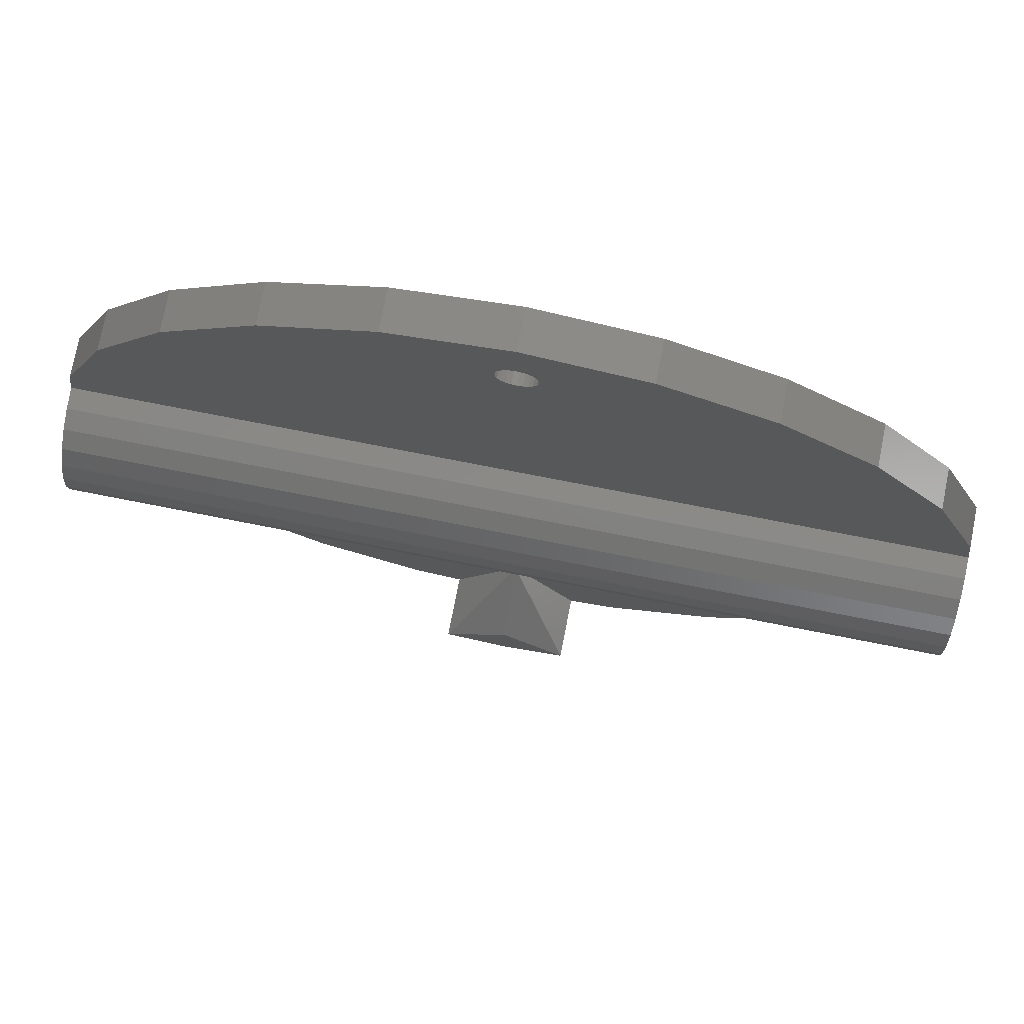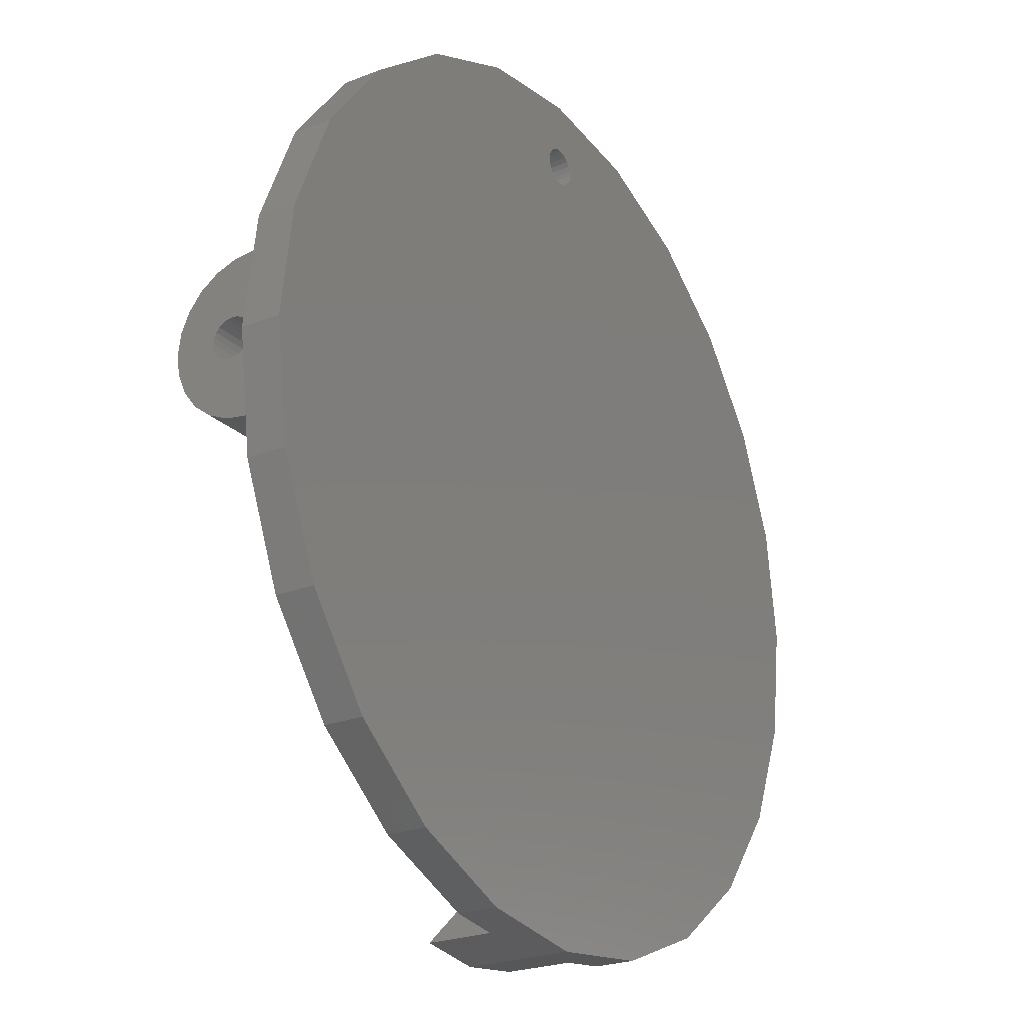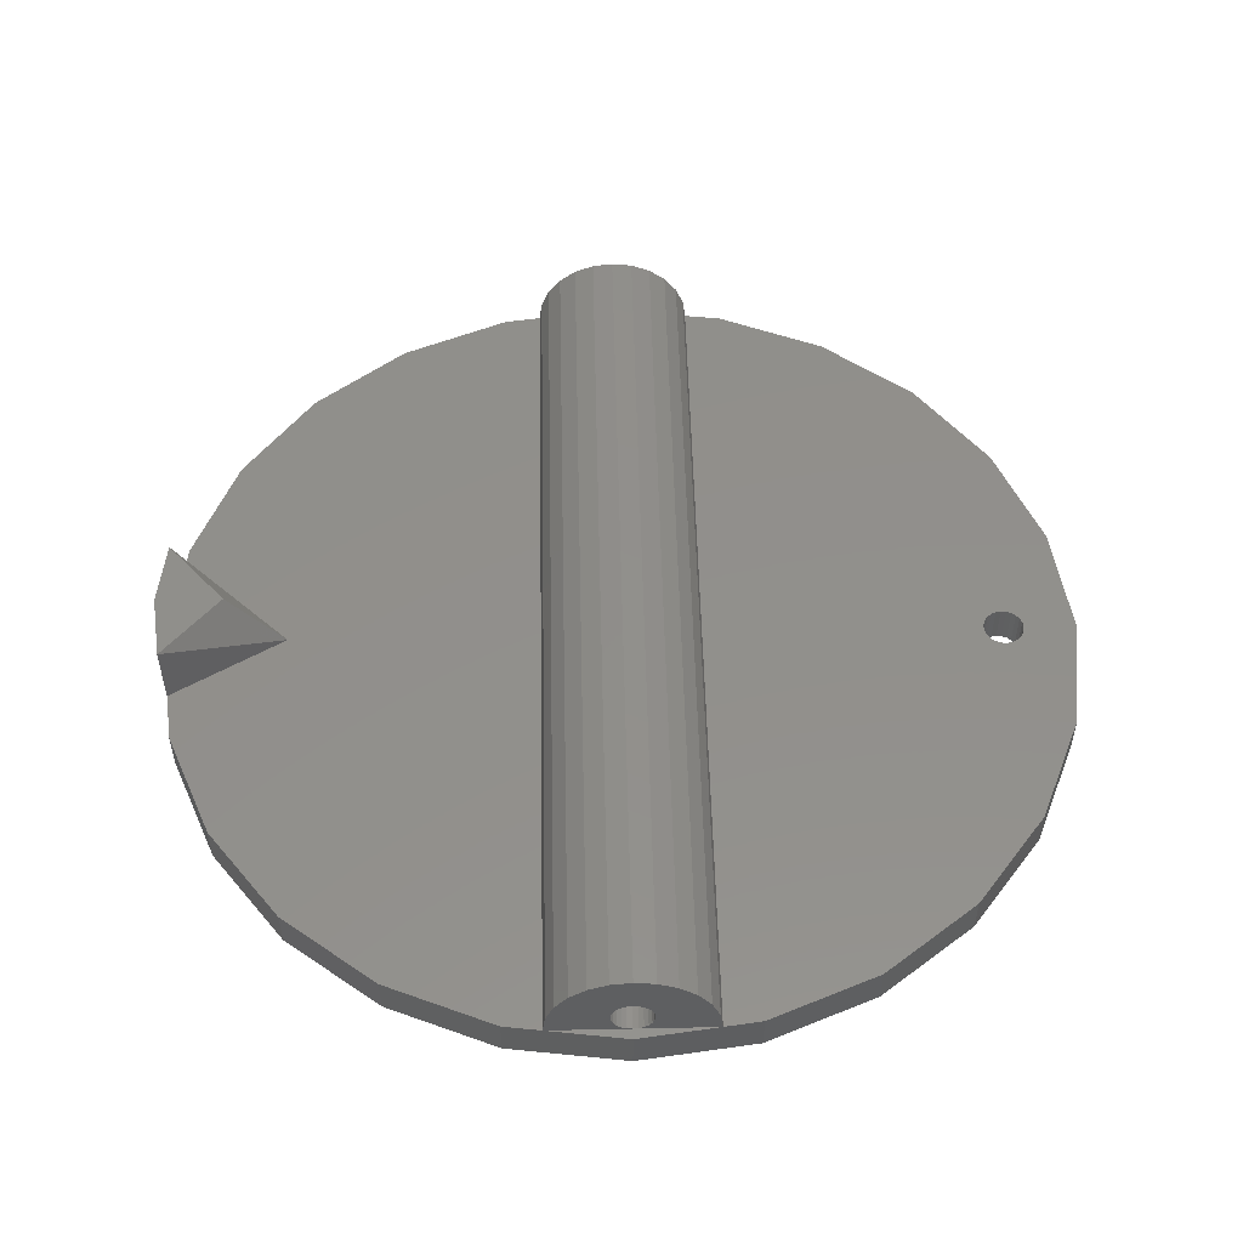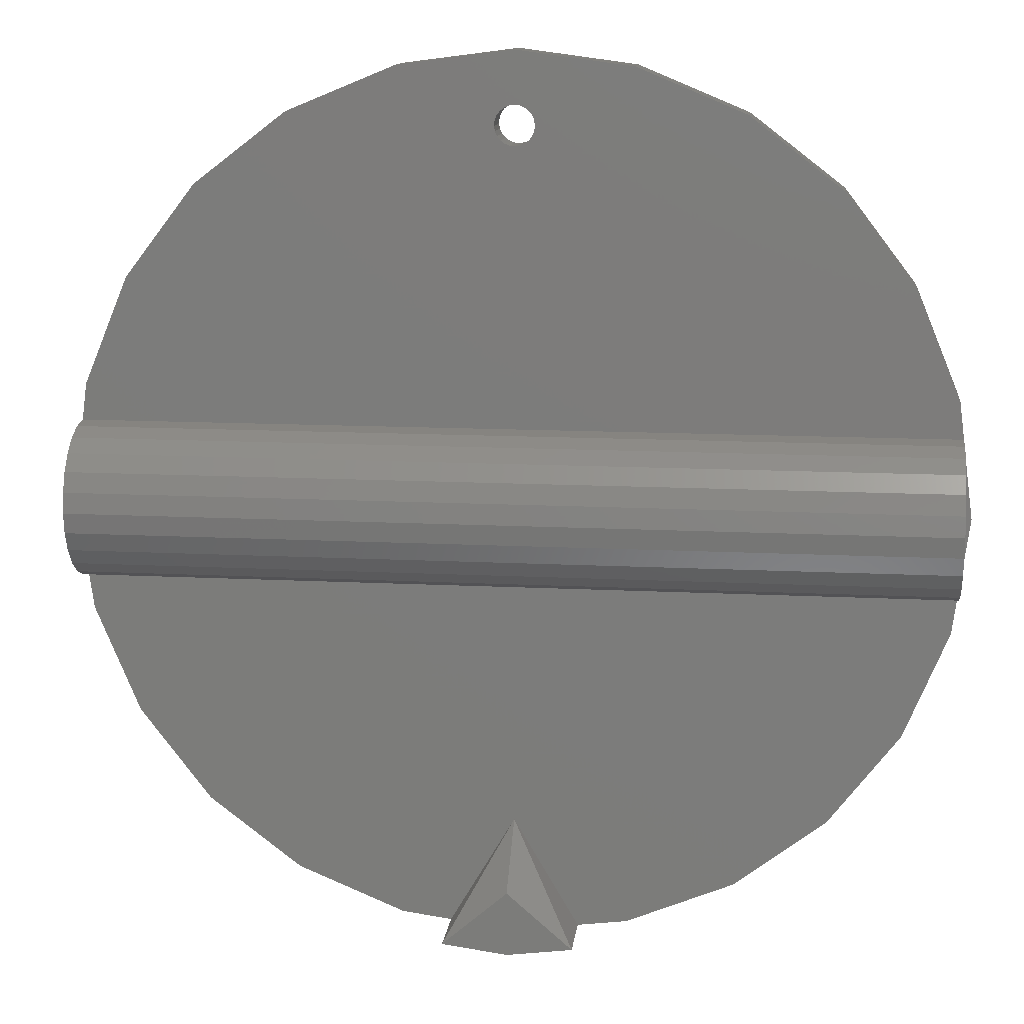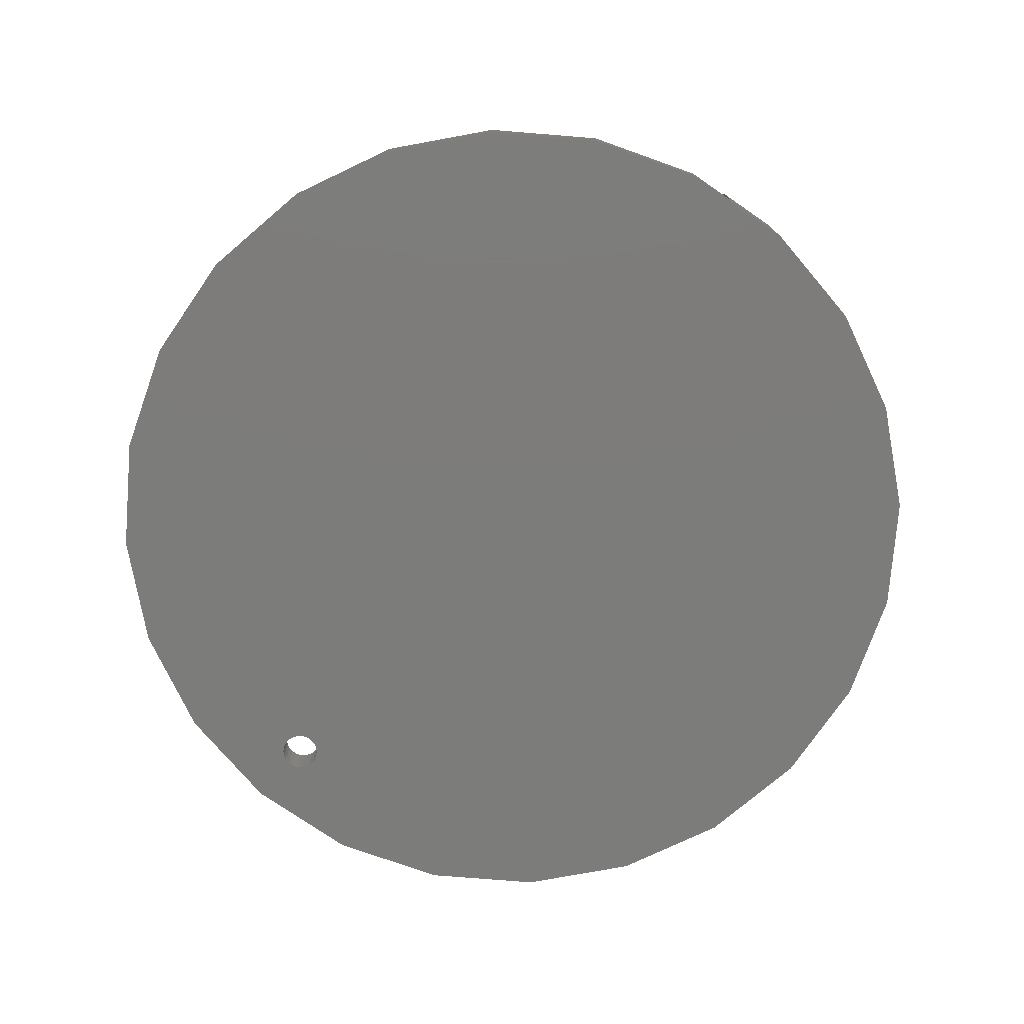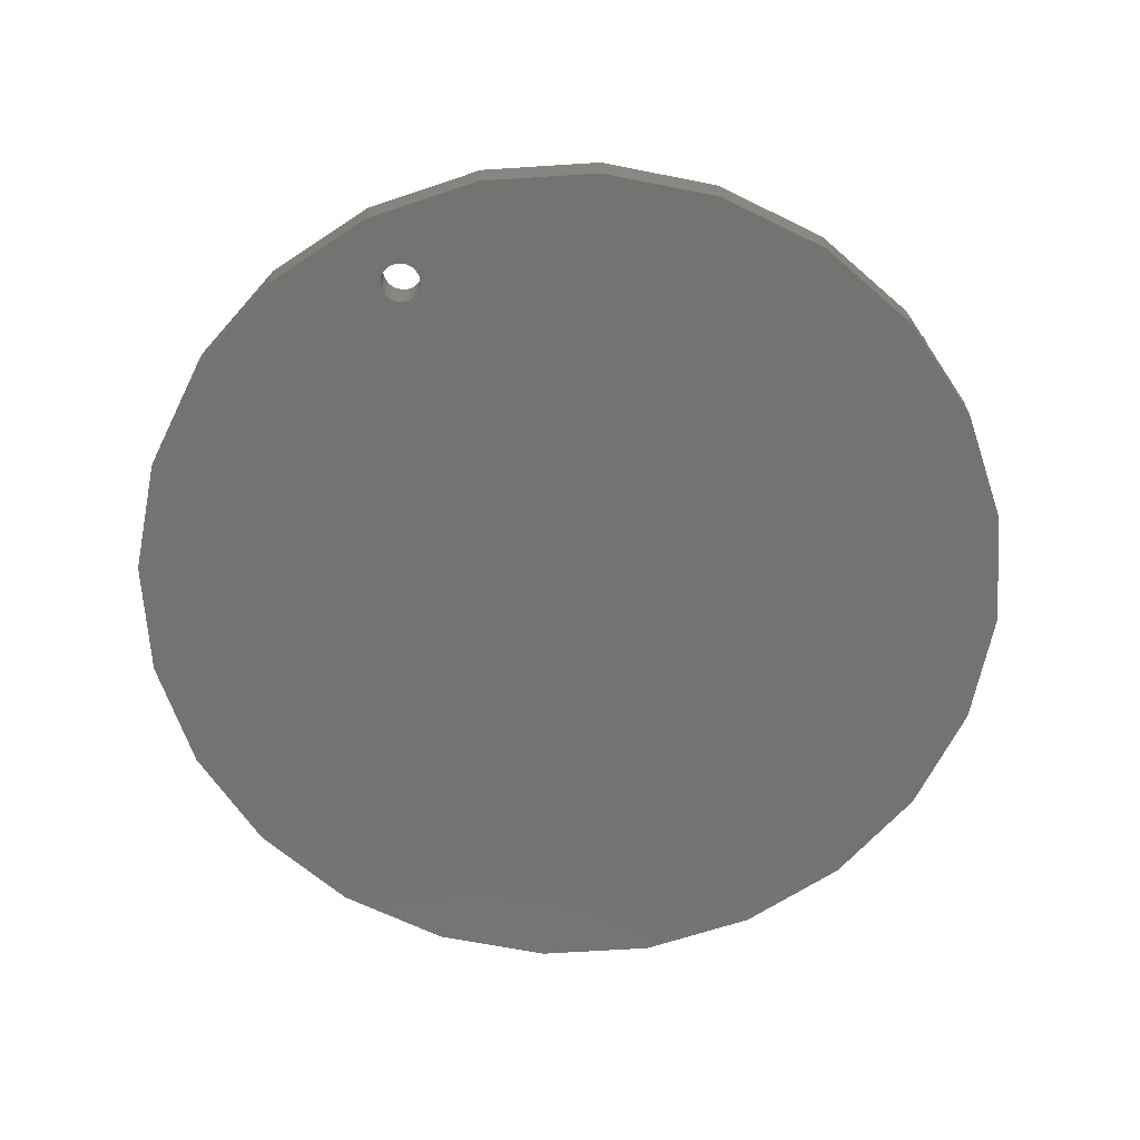
<metadata>
{"format":"stl","ext":"stl","renderer":"f3d","projection":"perspective","resolution":1024,"background":"white","views":[{"elev":75.6,"azim":11.1,"up":"+Y"},{"elev":-23.9,"azim":123.1,"up":"+Y"},{"elev":51.8,"azim":88.7,"up":"+Z"},{"elev":13.0,"azim":6.8,"up":"+Y"},{"elev":-75.6,"azim":-42.1,"up":"+Z"},{"elev":-65.1,"azim":-153.8,"up":"+Z"}]}
</metadata>
<code>
# stl→obj: 182 verts, 368 faces
v -8.8 -32.84 -3
v -17 -29.44 -6
v -8.8 -32.84 -6
v -17 -29.44 -3
v -24.04 -24.04 -6
v -24.04 -24.04 -3
v -29.44 -17 -3
v -29.44 -17 -6
v -32.84 -8.8 -3
v -32.84 -8.8 -6
v -33.21 -6 -3
v -34 0 -6
v -34 0 -3
v -33.21 6 -3
v -32.84 8.8 -6
v -32.84 8.8 -3
v -29.44 17 -3
v -29.44 17 -6
v -24.04 24.04 -3
v -24.04 24.04 -6
v -17 29.44 -6
v -17 29.44 -3
v -8.8 32.84 -6
v -8.8 32.84 -3
v -5.64e-15 34 -6
v -5.64e-15 34 -3
v 8.8 32.84 -6
v 8.8 32.84 -3
v 17 29.44 -6
v 17 29.44 -3
v 24.04 24.04 -6
v 24.04 24.04 -3
v 29.44 17 -3
v 29.44 17 -6
v 32.84 8.8 -3
v 32.84 8.8 -6
v 34 5.64e-15 -3
v 34 5.64e-15 -6
v 33.21 6 -3
v 32.84 -8.8 -3
v 32.84 -8.8 -6
v 33.21 -6 -3
v 29.44 -17 -3
v 29.44 -17 -6
v 24.04 -24.04 -3
v 24.04 -24.04 -6
v 17 -29.44 -6
v 17 -29.44 -3
v 8.8 -32.84 -6
v 8.8 -32.84 -3
v 0 -34 -6
v 5 -33.34 -3
v 0 -34 2
v 5 -33.34 2
v -5 -33.34 -3
v -5 -33.34 2
v -1.46 28.89 -6
v -1.499 28.5 -6
v -1.322 29.26 -6
v -1.094 29.57 -6
v -0.7906 29.82 -6
v -0.4337 29.98 -6
v -0.04726 30.05 -6
v -5.64e-15 30.04 -6
v 0.3424 30.01 -6
v 0.7087 29.87 -6
v 1.027 29.64 -6
v 1.275 29.34 -6
v 1.436 28.98 -6
v 1.499 28.59 -6
v -1.436 28.11 -6
v -1.275 27.76 -6
v -1.027 27.45 -6
v -0.7087 27.22 -6
v -0.3424 27.09 -6
v -5.64e-15 27.05 -6
v 0.04726 27.05 -6
v 0.4337 27.11 -6
v 0.7906 27.27 -6
v 1.094 27.52 -6
v 1.322 27.84 -6
v 1.46 28.2 -6
v -5.64e-15 30.04 -3
v 0.3424 30.01 -3
v 0.7087 29.87 -3
v 1.027 29.64 -3
v 1.275 29.34 -3
v 1.436 28.98 -3
v 1.499 28.59 -3
v 33.21 5.64e-15 -3
v 0.04726 27.05 -3
v 0 6 -3
v -5.64e-15 27.05 -3
v 0.4337 27.11 -3
v 0.7906 27.27 -3
v 1.094 27.52 -3
v 1.322 27.84 -3
v 1.46 28.2 -3
v 33.21 -5.196 0
v -33.21 -5.796 -1.447
v 33.21 -5.796 -1.447
v -33.21 -5.196 1.41e-15
v 33.21 3 2.196
v -33.21 4.243 1.243
v -33.21 3 2.196
v 33.21 4.243 1.243
v -33.21 5.196 4.23e-15
v 33.21 5.196 1.41e-15
v 33.21 0.75 -2.799
v -33.21 1.061 -2.561
v -33.21 0.75 -2.799
v 33.21 1.061 -2.561
v 33.21 1.553 2.796
v -33.21 1.553 2.796
v -33.21 0.3882 -2.949
v -33.21 5.64e-15 -3
v 33.21 0.3882 -2.949
v 33.21 1.449 -1.112
v -33.21 1.5 -1.5
v 33.21 1.5 -1.5
v -33.21 1.449 -1.112
v 0 -6 -3
v 33.21 5.796 -1.447
v -33.21 5.796 -1.447
v 33.21 -0.3882 -2.949
v 33.21 -0.75 -2.799
v 33.21 -1.061 -2.561
v 33.21 -4.243 1.243
v 33.21 -1.299 -2.25
v 33.21 -1.449 -1.888
v 33.21 -3 2.196
v 33.21 -1.5 -1.5
v 33.21 -1.553 2.796
v 33.21 1.299 -2.25
v 33.21 1.449 -1.888
v 33.21 -1.449 -1.112
v 33.21 0 3
v 33.21 -1.299 -0.75
v 33.21 -1.061 -0.4393
v 33.21 -0.75 -0.201
v 33.21 -0.3882 -0.05111
v 33.21 1.128e-14 0
v 33.21 0.3882 -0.05111
v 33.21 0.75 -0.201
v 33.21 1.061 -0.4393
v 33.21 1.299 -0.75
v -33.21 0 3
v -33.21 -1.553 2.796
v -33.21 -3 2.196
v -33.21 1.449 -1.888
v -1.46 28.89 -3
v -1.499 28.5 -3
v -1.322 29.26 -3
v -1.094 29.57 -3
v -0.7906 29.82 -3
v -0.4337 29.98 -3
v -0.04726 30.05 -3
v -1.436 28.11 -3
v -1.275 27.76 -3
v -1.027 27.45 -3
v -0.7087 27.22 -3
v -0.3424 27.09 -3
v -33.21 1.299 -2.25
v -33.21 1.299 -0.75
v -33.21 1.061 -0.4393
v -33.21 -4.243 1.243
v -33.21 0.75 -0.201
v -33.21 0.3882 -0.05111
v -33.21 1.128e-14 2.115e-15
v -33.21 -0.3882 -0.05111
v -33.21 -0.75 -0.201
v -33.21 -1.061 -0.4393
v -33.21 -1.299 -0.75
v -33.21 -1.449 -1.112
v -33.21 -1.5 -1.5
v -33.21 -1.449 -1.888
v -33.21 -1.299 -2.25
v -33.21 -1.061 -2.561
v -33.21 -0.75 -2.799
v -33.21 -0.3882 -2.949
v 0 -29 2
v 0 -24.82 -3
f 1 2 3
f 2 1 4
f 4 5 2
f 5 4 6
f 7 5 6
f 5 7 8
f 9 8 7
f 8 9 10
f 11 10 9
f 10 11 12
f 12 11 13
f 14 12 13
f 12 14 15
f 15 14 16
f 17 15 16
f 15 17 18
f 19 18 17
f 18 19 20
f 19 21 20
f 21 19 22
f 22 23 21
f 23 22 24
f 24 25 23
f 25 24 26
f 26 27 25
f 27 26 28
f 28 29 27
f 29 28 30
f 30 31 29
f 31 30 32
f 31 33 34
f 33 31 32
f 34 35 36
f 35 34 33
f 36 37 38
f 37 36 39
f 39 36 35
f 38 40 41
f 40 38 42
f 42 38 37
f 41 43 44
f 43 41 40
f 44 45 46
f 45 44 43
f 45 47 46
f 47 45 48
f 48 49 47
f 49 48 50
f 50 51 49
f 51 50 52
f 51 52 53
f 53 52 54
f 51 55 3
f 55 51 53
f 55 53 56
f 1 3 55
f 15 10 12
f 10 15 18
f 10 18 8
f 8 18 20
f 8 20 5
f 5 20 21
f 5 21 2
f 2 21 23
f 2 23 3
f 3 23 57
f 57 23 25
f 3 57 58
f 57 25 59
f 59 25 60
f 60 25 61
f 61 25 62
f 62 25 63
f 63 25 64
f 64 25 27
f 64 27 65
f 65 27 66
f 66 27 67
f 67 27 68
f 68 27 69
f 69 27 70
f 58 51 3
f 51 58 71
f 51 71 72
f 51 72 73
f 51 73 74
f 51 74 75
f 51 75 76
f 51 76 77
f 51 77 49
f 49 77 78
f 49 78 79
f 49 79 80
f 49 80 81
f 49 81 82
f 49 82 70
f 49 70 27
f 49 27 29
f 49 29 47
f 47 29 31
f 47 31 46
f 46 31 34
f 46 34 44
f 44 34 36
f 44 36 41
f 41 36 38
f 28 83 26
f 83 28 84
f 84 28 85
f 85 28 86
f 86 28 87
f 87 28 88
f 88 28 89
f 37 90 39
f 91 92 93
f 92 91 39
f 39 91 94
f 39 94 95
f 39 95 96
f 39 96 97
f 39 97 98
f 39 98 89
f 39 89 28
f 39 28 30
f 39 30 32
f 39 32 33
f 39 33 35
f 99 100 101
f 100 99 102
f 103 104 105
f 104 103 106
f 107 106 108
f 106 107 104
f 109 110 111
f 110 109 112
f 113 105 114
f 105 113 103
f 90 115 116
f 115 90 117
f 118 119 120
f 119 118 121
f 101 122 42
f 122 101 11
f 11 101 100
f 92 123 39
f 123 92 14
f 123 14 124
f 42 125 101
f 125 42 90
f 101 125 126
f 101 126 99
f 99 126 127
f 99 127 128
f 128 127 129
f 128 129 130
f 128 130 131
f 131 130 132
f 131 132 133
f 39 117 90
f 117 39 109
f 109 39 112
f 112 39 134
f 134 39 135
f 135 39 120
f 120 39 113
f 113 39 103
f 103 39 106
f 106 39 108
f 108 39 123
f 133 136 137
f 136 133 132
f 137 136 138
f 137 138 139
f 137 139 140
f 137 140 141
f 137 141 142
f 137 142 113
f 113 142 143
f 113 143 144
f 113 144 145
f 113 145 146
f 113 146 118
f 113 118 120
f 137 114 147
f 114 137 113
f 117 111 115
f 111 117 109
f 131 148 149
f 148 131 133
f 124 108 123
f 108 124 107
f 133 147 148
f 147 133 137
f 120 150 135
f 150 120 119
f 24 151 152
f 151 24 26
f 151 26 153
f 153 26 154
f 154 26 155
f 155 26 156
f 156 26 157
f 157 26 83
f 16 92 14
f 92 16 17
f 92 17 19
f 92 19 22
f 92 22 24
f 92 24 152
f 92 152 158
f 92 158 159
f 92 159 160
f 92 160 161
f 92 161 162
f 92 162 93
f 135 163 134
f 163 135 150
f 145 164 146
f 164 145 165
f 128 149 166
f 149 128 131
f 134 110 112
f 110 134 163
f 128 102 99
f 102 128 166
f 146 121 118
f 121 146 164
f 145 167 165
f 167 145 144
f 144 168 167
f 168 144 143
f 143 169 168
f 169 143 142
f 142 170 169
f 170 142 141
f 141 171 170
f 171 141 140
f 140 172 171
f 172 140 139
f 173 139 138
f 139 173 172
f 174 138 136
f 138 174 173
f 175 136 132
f 136 175 174
f 176 132 130
f 132 176 175
f 177 130 129
f 130 177 176
f 178 129 127
f 129 178 177
f 127 179 178
f 179 127 126
f 126 180 179
f 180 126 125
f 125 116 180
f 116 125 90
f 94 77 78
f 77 94 91
f 83 65 64
f 65 83 84
f 96 79 80
f 79 96 95
f 70 98 82
f 98 70 89
f 82 97 81
f 97 82 98
f 68 88 69
f 88 68 87
f 85 67 66
f 67 85 86
f 69 89 70
f 89 69 88
f 67 87 68
f 87 67 86
f 157 64 63
f 64 157 83
f 81 96 80
f 96 81 97
f 93 75 76
f 75 93 162
f 95 78 79
f 78 95 94
f 161 73 74
f 73 161 160
f 91 76 77
f 76 91 93
f 159 73 160
f 73 159 72
f 162 74 75
f 74 162 161
f 152 71 158
f 71 152 58
f 158 72 159
f 72 158 71
f 151 58 152
f 58 151 57
f 84 66 65
f 66 84 85
f 153 57 151
f 57 153 59
f 154 59 153
f 59 154 60
f 154 61 60
f 61 154 155
f 155 62 61
f 62 155 156
f 156 63 62
f 63 156 157
f 181 53 56
f 53 181 54
f 182 56 55
f 181 182 54
f 182 52 54
f 56 182 181
f 37 42 90
f 42 182 122
f 182 42 52
f 52 42 50
f 50 42 48
f 48 42 45
f 45 42 43
f 43 42 40
f 148 174 175
f 174 148 147
f 174 147 173
f 173 147 172
f 172 147 171
f 171 147 170
f 170 147 169
f 169 147 114
f 169 114 168
f 168 114 167
f 167 114 165
f 165 114 164
f 164 114 121
f 121 114 119
f 115 14 116
f 14 115 111
f 14 111 110
f 14 110 163
f 14 163 150
f 14 150 119
f 14 119 114
f 14 114 105
f 14 105 104
f 14 104 107
f 14 107 124
f 11 180 116
f 180 11 100
f 180 100 179
f 179 100 102
f 179 102 178
f 178 102 166
f 178 166 177
f 177 166 176
f 176 166 149
f 176 149 175
f 175 149 148
f 11 13 116
f 14 116 13
f 122 9 11
f 9 122 7
f 7 122 6
f 6 122 4
f 4 122 1
f 1 122 55
f 55 122 182

</code>
